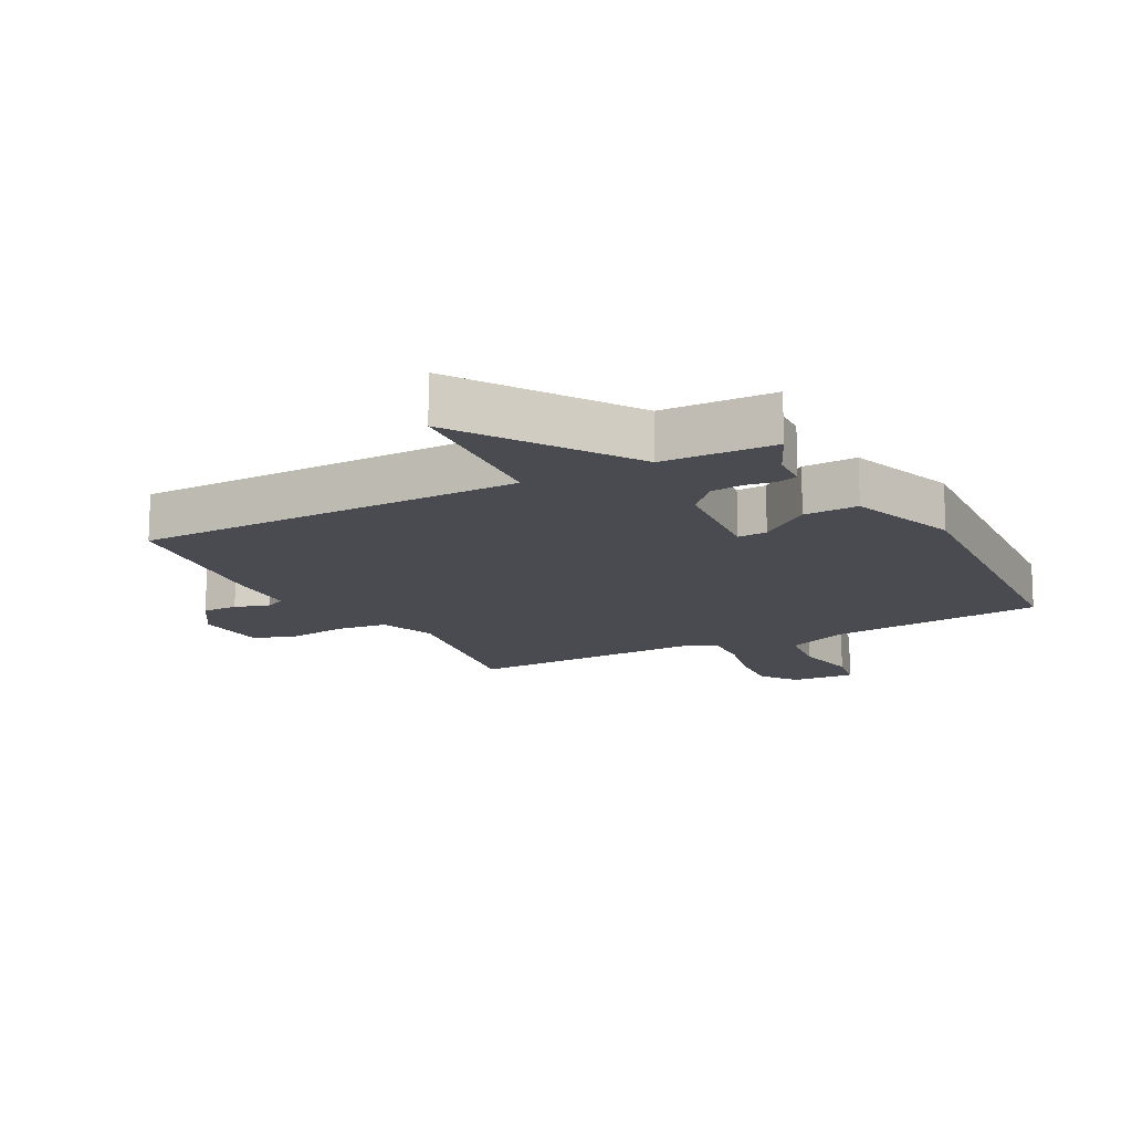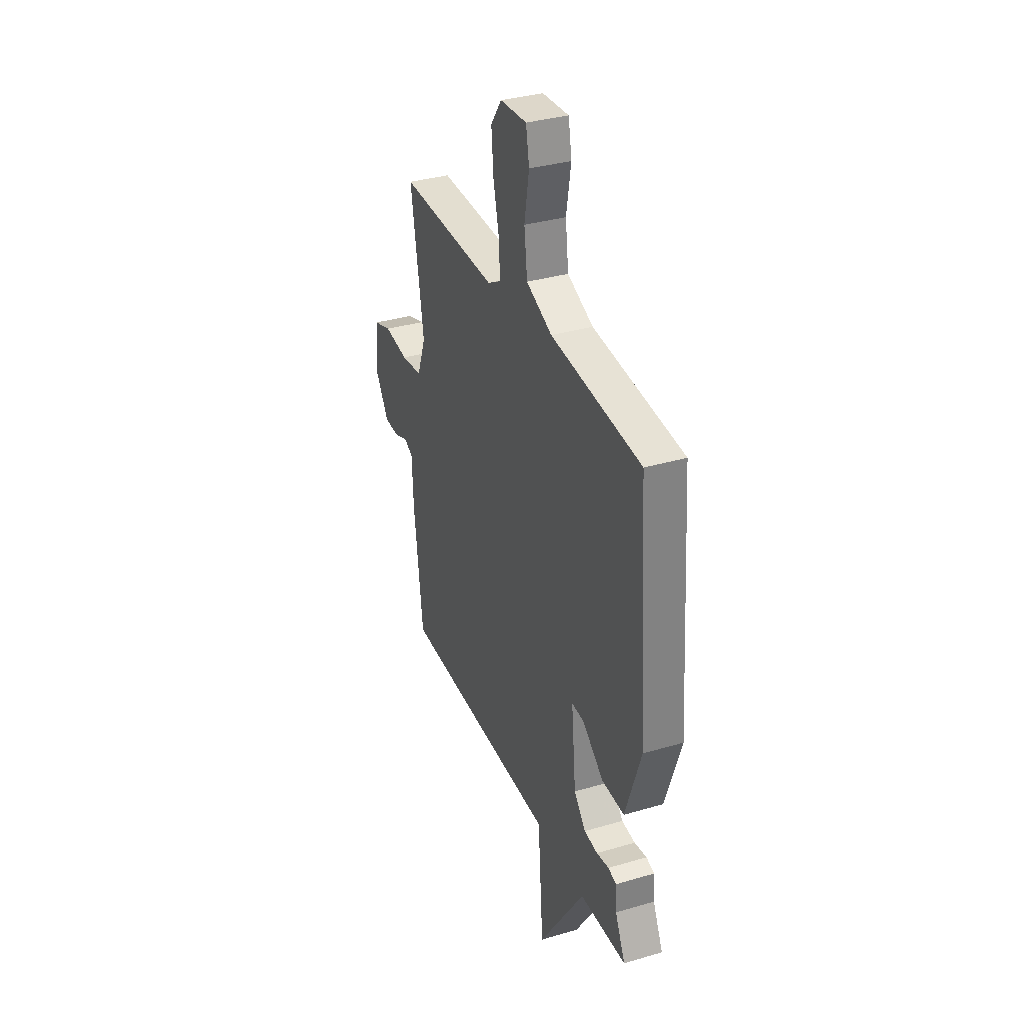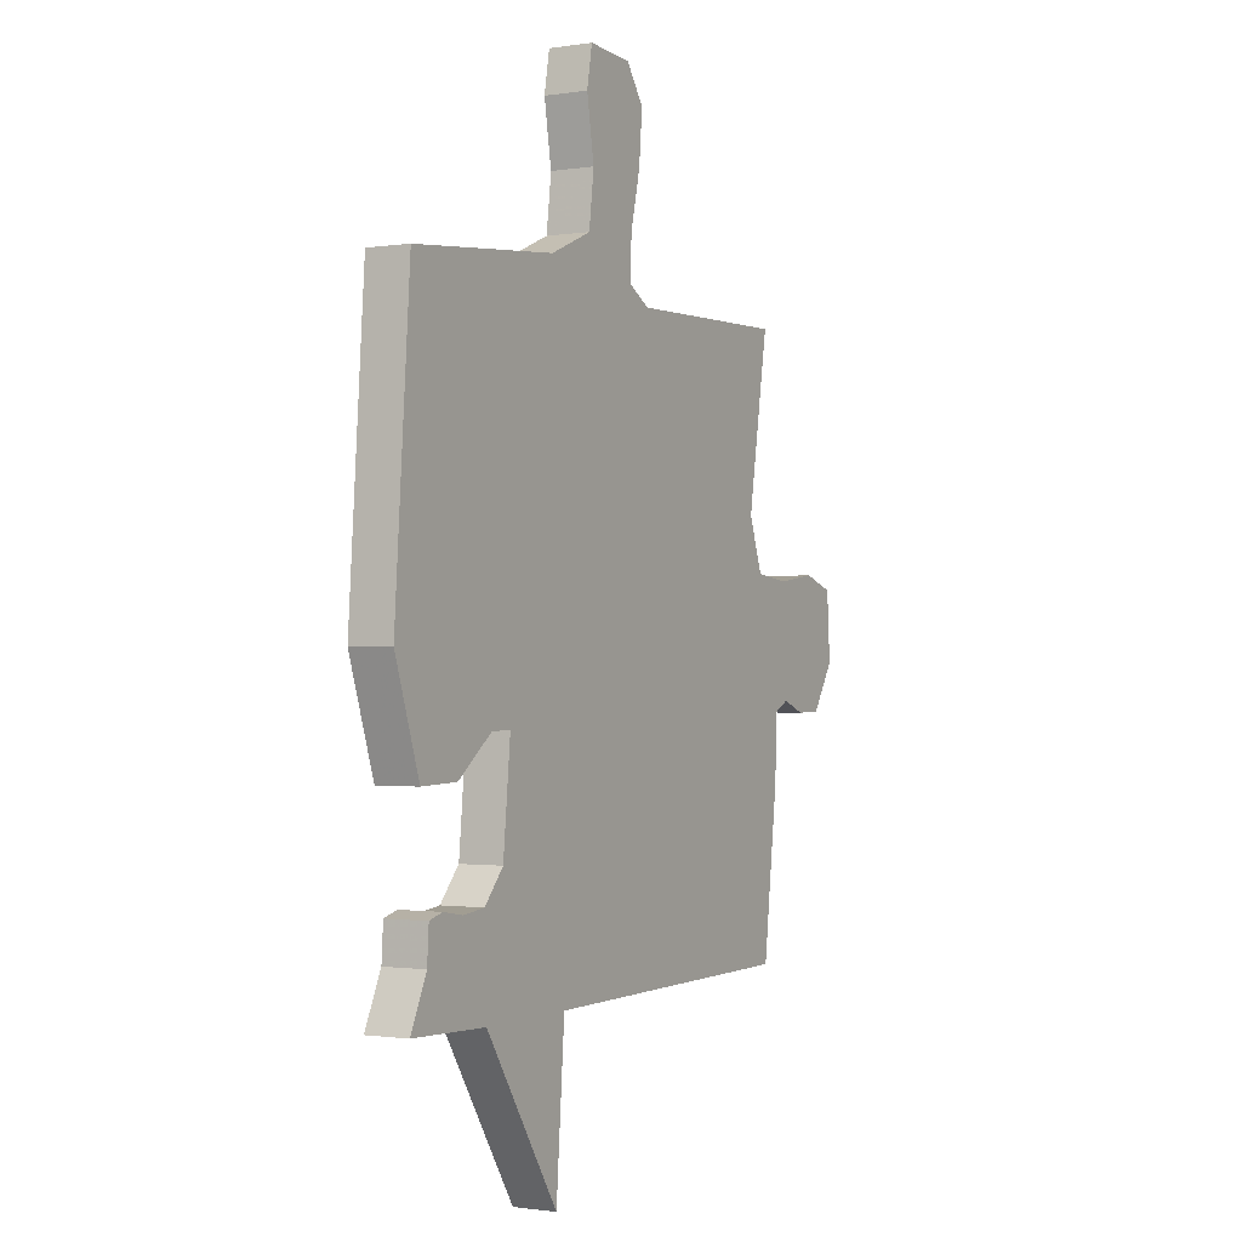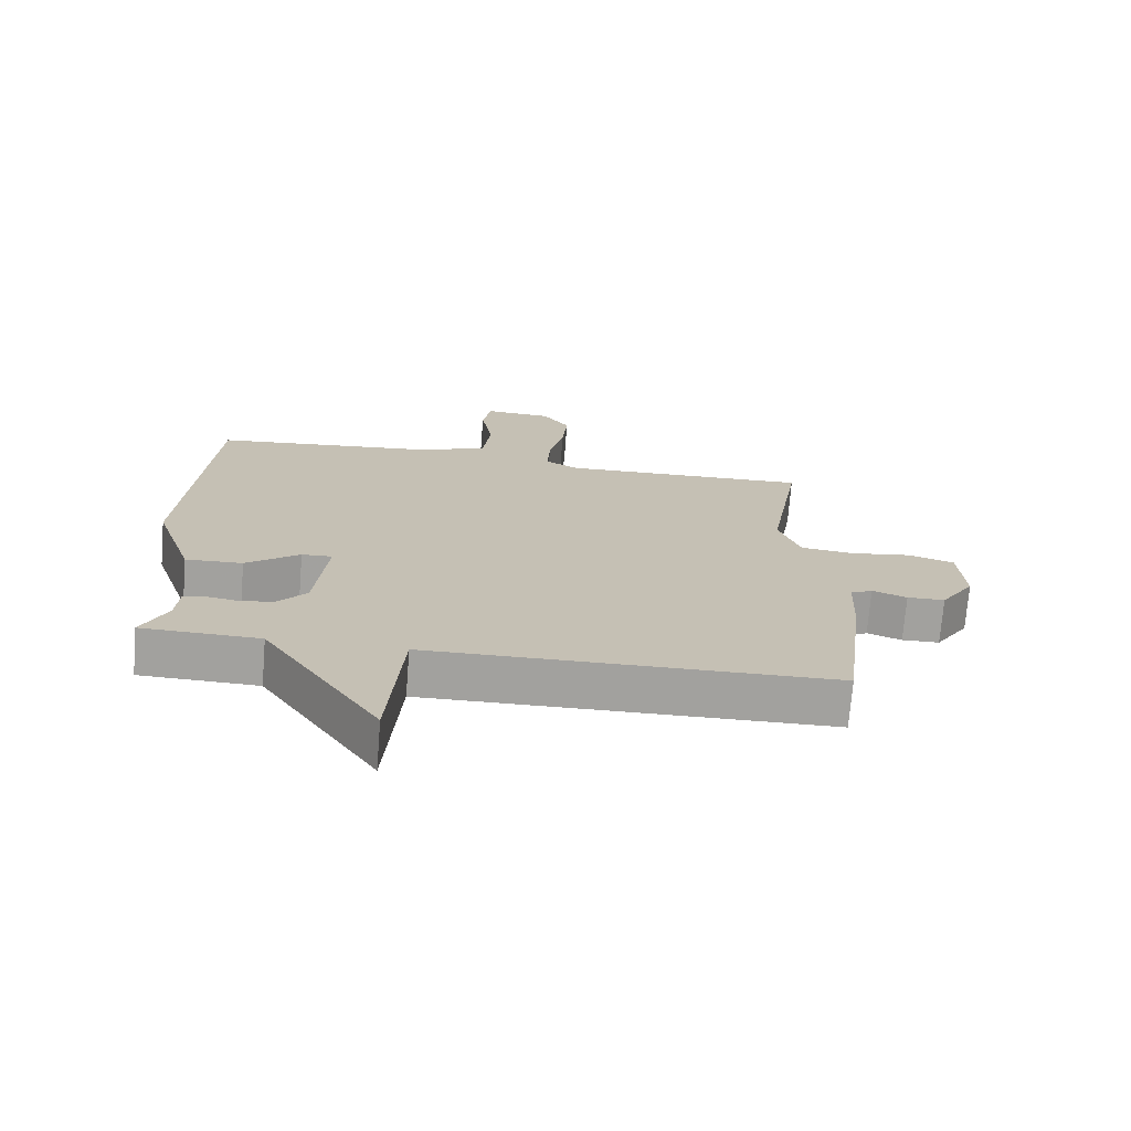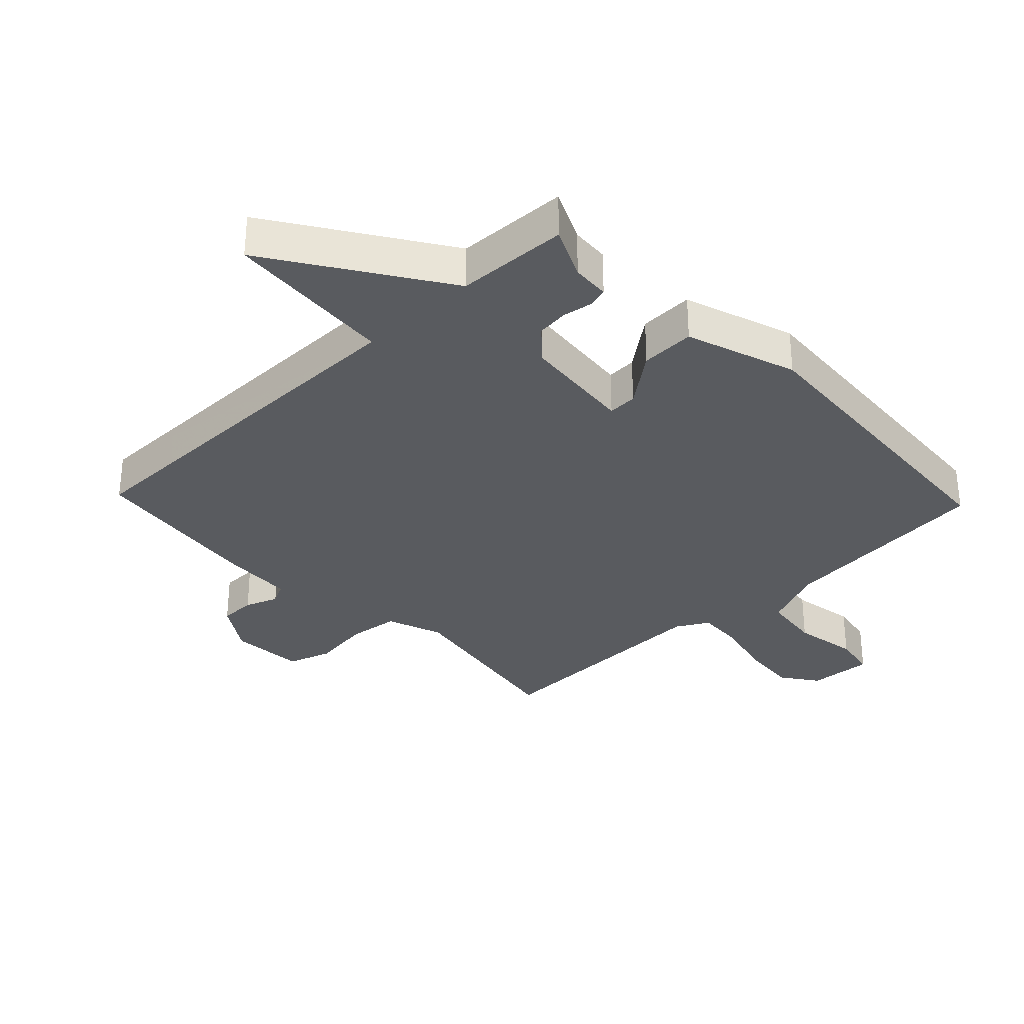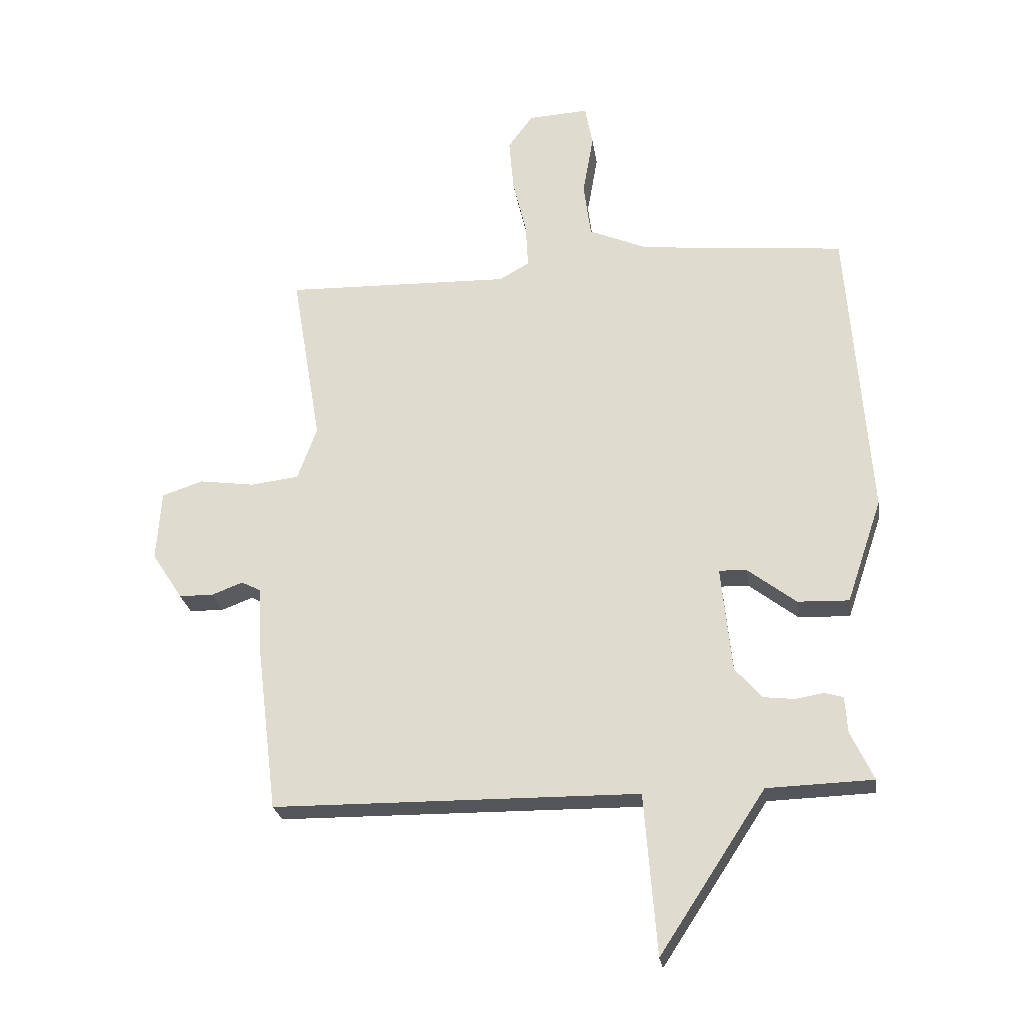
<metadata>
{"format":"obj","ext":"obj","renderer":"f3d","projection":"perspective","resolution":1024,"background":"white","views":[{"elev":-14.5,"azim":-151.8,"up":"+Y"},{"elev":34.3,"azim":-111.7,"up":"+Z"},{"elev":-1.0,"azim":-60.5,"up":"+Z"},{"elev":-72.1,"azim":-4.5,"up":"+Z"},{"elev":-32.0,"azim":-136.4,"up":"+Y"},{"elev":-24.9,"azim":-171.6,"up":"+Z"}]}
</metadata>
<code>
v -0.5 0.07 -0.5
v -0.461 0.07 -0.417
v -0.457 0.07 -0.356
v -0.425 0.07 -0.347
v -0.377 0.07 -0.355
v -0.325 0.07 -0.349
v -0.279 0.07 -0.297
v -0.261 0.07 -0.117
v -0.308 0.07 -0.119
v -0.39 0.07 -0.182
v -0.477 0.07 -0.185
v -0.537 0.07 -0.008
v -0.5 0.07 0.5
v -0.152 0.07 0.534
v -0.052 0.07 0.577
v -0.04 0.07 0.671
v -0.058 0.07 0.775
v -0.045 0.07 0.845
v 0.058 0.07 0.839
v 0.1 0.07 0.781
v 0.092 0.07 0.69
v 0.069 0.07 0.594
v 0.065 0.07 0.519
v 0.116 0.07 0.49
v 0.5 0.07 0.5
v 0.45 0.07 0.203
v 0.483 0.07 0.113
v 0.565 0.07 0.103
v 0.659 0.07 0.116
v 0.729 0.07 0.093
v 0.737 0.07 -0.026
v 0.685 0.07 -0.106
v 0.627 0.07 -0.107
v 0.574 0.07 -0.087
v 0.54 0.07 -0.104
v 0.535 0.07 -0.218
v 0.5 0.07 -0.5
v -0.12 0.07 -0.506
v -0.141 0.07 -0.778
v -0.32 0.07 -0.506
v -0.5 0 -0.5
v -0.461 0 -0.417
v -0.457 0 -0.356
v -0.425 0 -0.347
v -0.377 0 -0.355
v -0.325 0 -0.349
v -0.279 0 -0.297
v -0.261 0 -0.117
v -0.308 0 -0.119
v -0.39 0 -0.182
v -0.477 0 -0.185
v -0.537 0 -0.008
v -0.5 0 0.5
v -0.152 0 0.534
v -0.052 0 0.577
v -0.04 0 0.671
v -0.058 0 0.775
v -0.045 0 0.845
v 0.058 0 0.839
v 0.1 0 0.781
v 0.092 0 0.69
v 0.069 0 0.594
v 0.065 0 0.519
v 0.116 0 0.49
v 0.5 0 0.5
v 0.45 0 0.203
v 0.483 0 0.113
v 0.565 0 0.103
v 0.659 0 0.116
v 0.729 0 0.093
v 0.737 0 -0.026
v 0.685 0 -0.106
v 0.627 0 -0.107
v 0.574 0 -0.087
v 0.54 0 -0.104
v 0.535 0 -0.218
v 0.5 0 -0.5
v -0.12 0 -0.506
v -0.141 0 -0.778
v -0.32 0 -0.506
f 38 39 40
f 40 1 2
f 38 40 2
f 37 38 2
f 36 37 2
f 35 36 2
f 34 35 2
f 32 33 34
f 31 32 34
f 30 31 34
f 29 30 34
f 28 29 34
f 27 28 34
f 24 25 26
f 23 24 26 27
f 20 21 22
f 19 20 22
f 18 19 22
f 17 18 22
f 16 17 22
f 15 16 22 23
f 23 27 34
f 15 23 34
f 14 15 34
f 12 13 14
f 11 12 14
f 10 11 14
f 9 10 14
f 2 3 4 5
f 2 5 6
f 34 2 6
f 8 9 14
f 7 8 14 34
f 6 7 34
f 80 79 78
f 42 41 80
f 42 80 78
f 42 78 77
f 42 77 76
f 42 76 75
f 42 75 74
f 74 73 72
f 74 72 71
f 74 71 70
f 74 70 69
f 74 69 68
f 74 68 67
f 66 65 64
f 67 66 64 63
f 62 61 60
f 62 60 59
f 62 59 58
f 62 58 57
f 62 57 56
f 63 62 56 55
f 74 67 63
f 74 63 55
f 74 55 54
f 54 53 52
f 54 52 51
f 54 51 50
f 54 50 49
f 45 44 43 42
f 46 45 42
f 46 42 74
f 54 49 48
f 74 54 48 47
f 74 47 46
f 1 41 42 2
f 2 42 43 3
f 3 43 44 4
f 4 44 45 5
f 5 45 46 6
f 6 46 47 7
f 7 47 48 8
f 8 48 49 9
f 9 49 50 10
f 10 50 51 11
f 11 51 52 12
f 12 52 53 13
f 13 53 54 14
f 14 54 55 15
f 15 55 56 16
f 16 56 57 17
f 17 57 58 18
f 18 58 59 19
f 19 59 60 20
f 20 60 61 21
f 21 61 62 22
f 22 62 63 23
f 23 63 64 24
f 24 64 65 25
f 25 65 66 26
f 26 66 67 27
f 27 67 68 28
f 28 68 69 29
f 29 69 70 30
f 30 70 71 31
f 31 71 72 32
f 32 72 73 33
f 33 73 74 34
f 34 74 75 35
f 35 75 76 36
f 36 76 77 37
f 37 77 78 38
f 38 78 79 39
f 39 79 80 40
f 40 80 41 1

</code>
